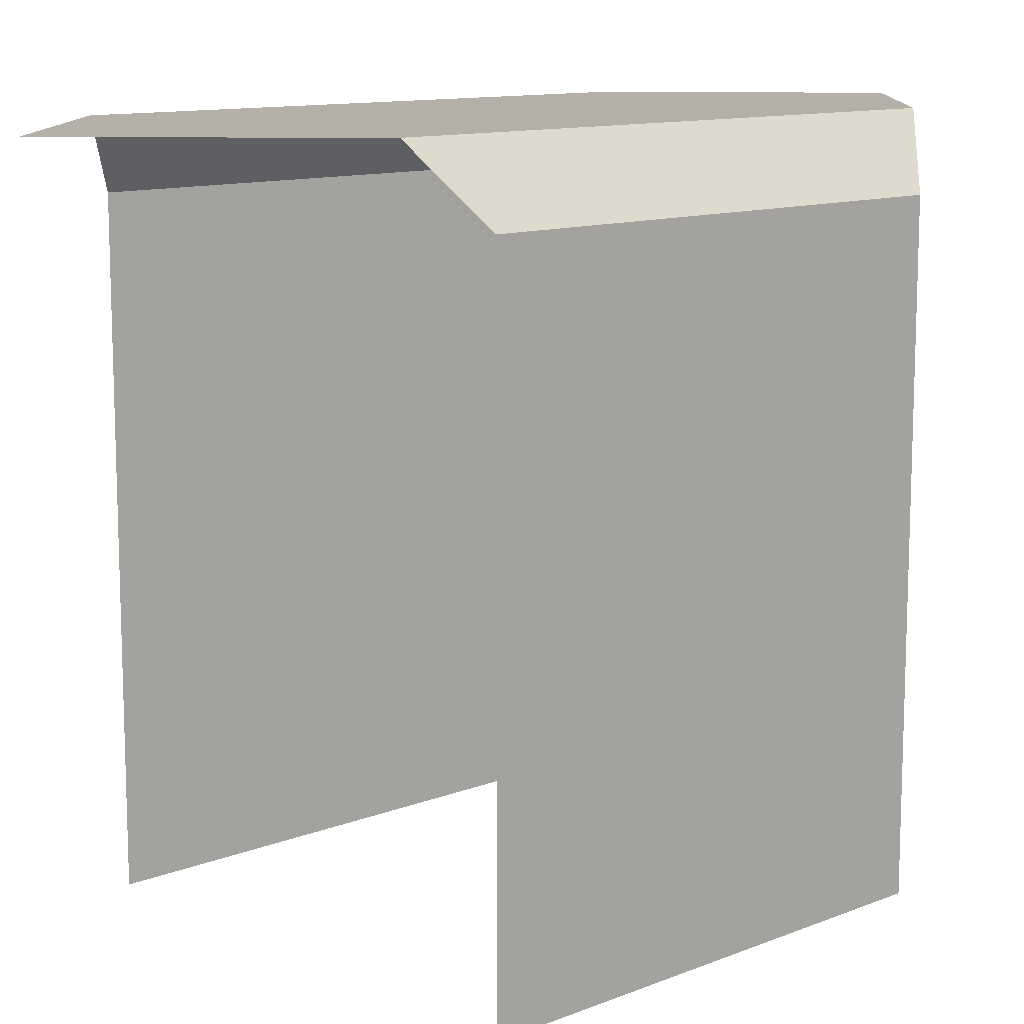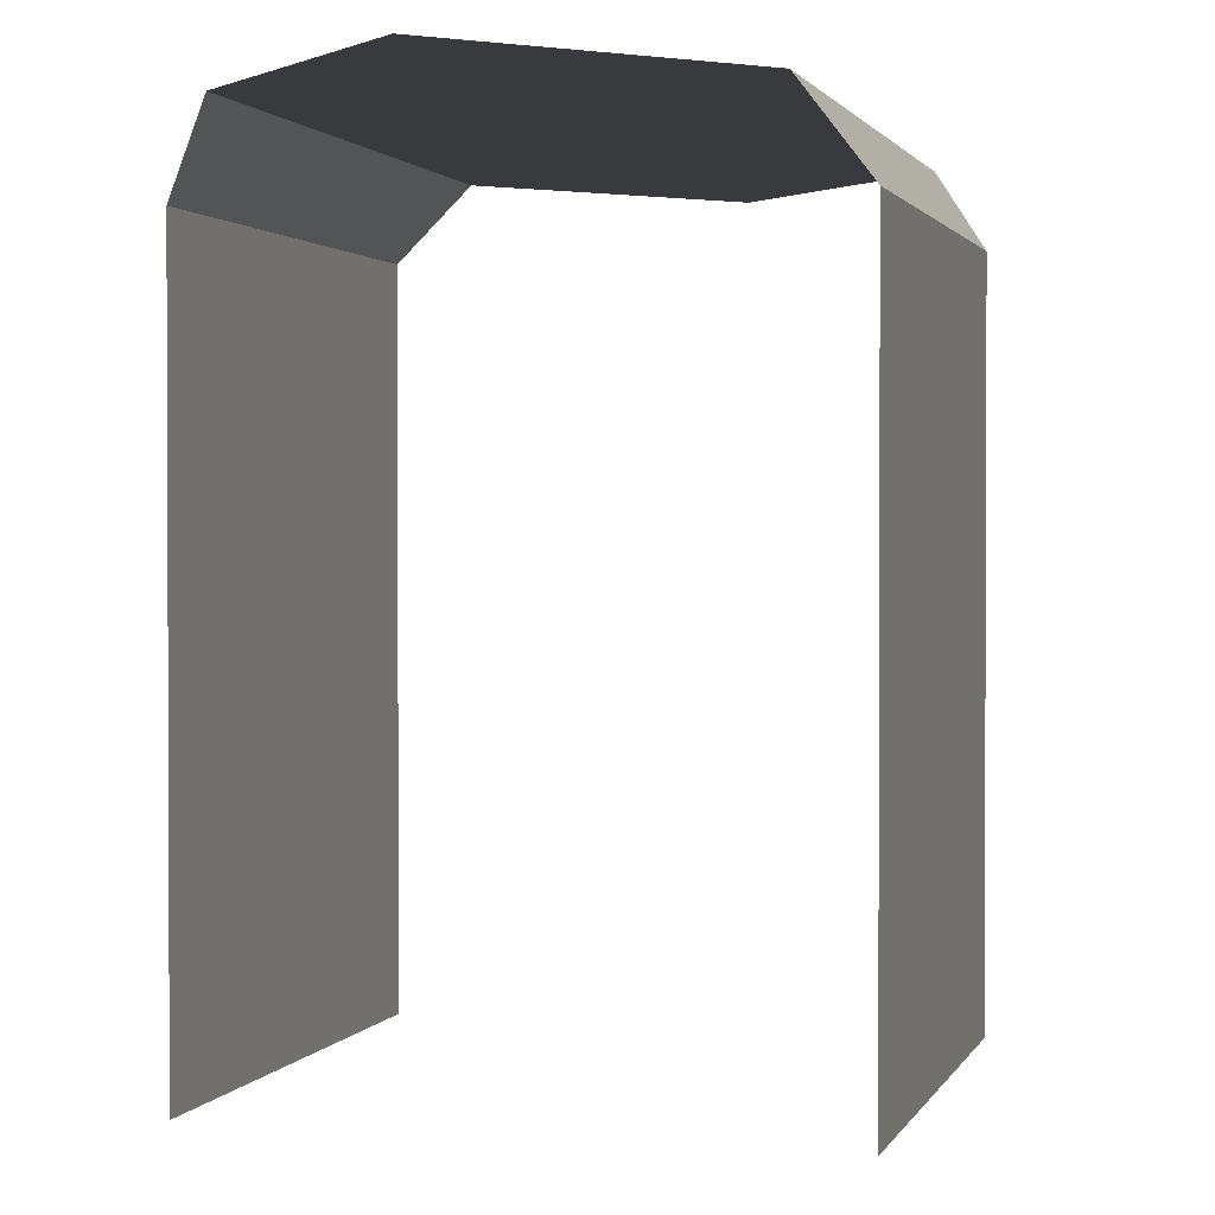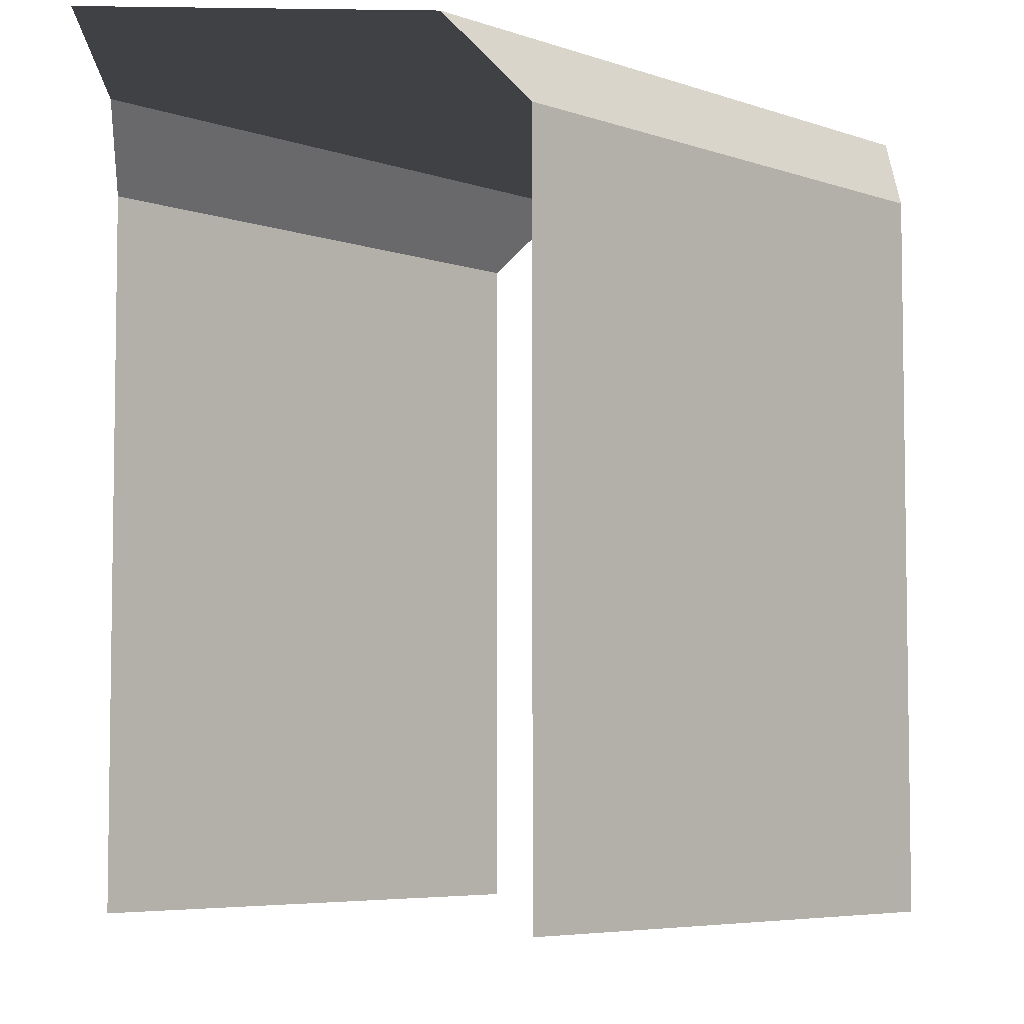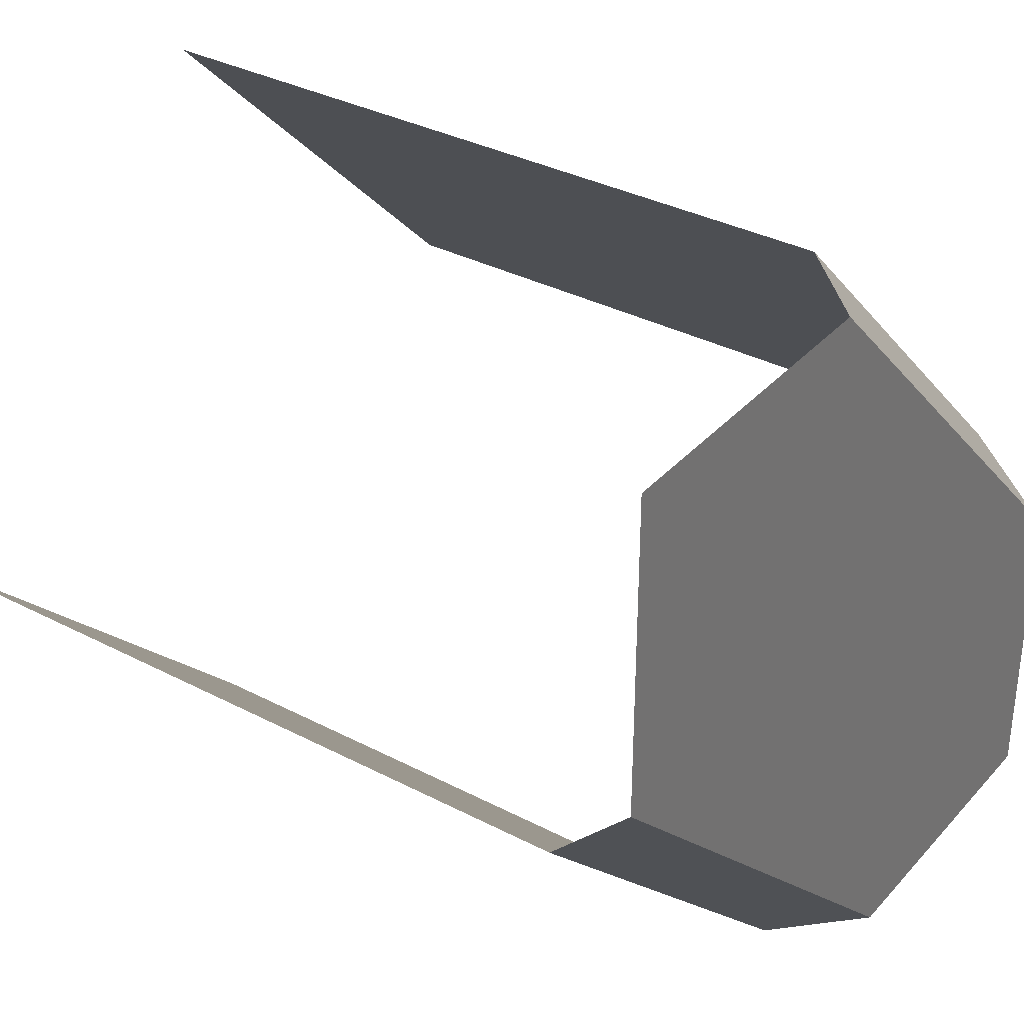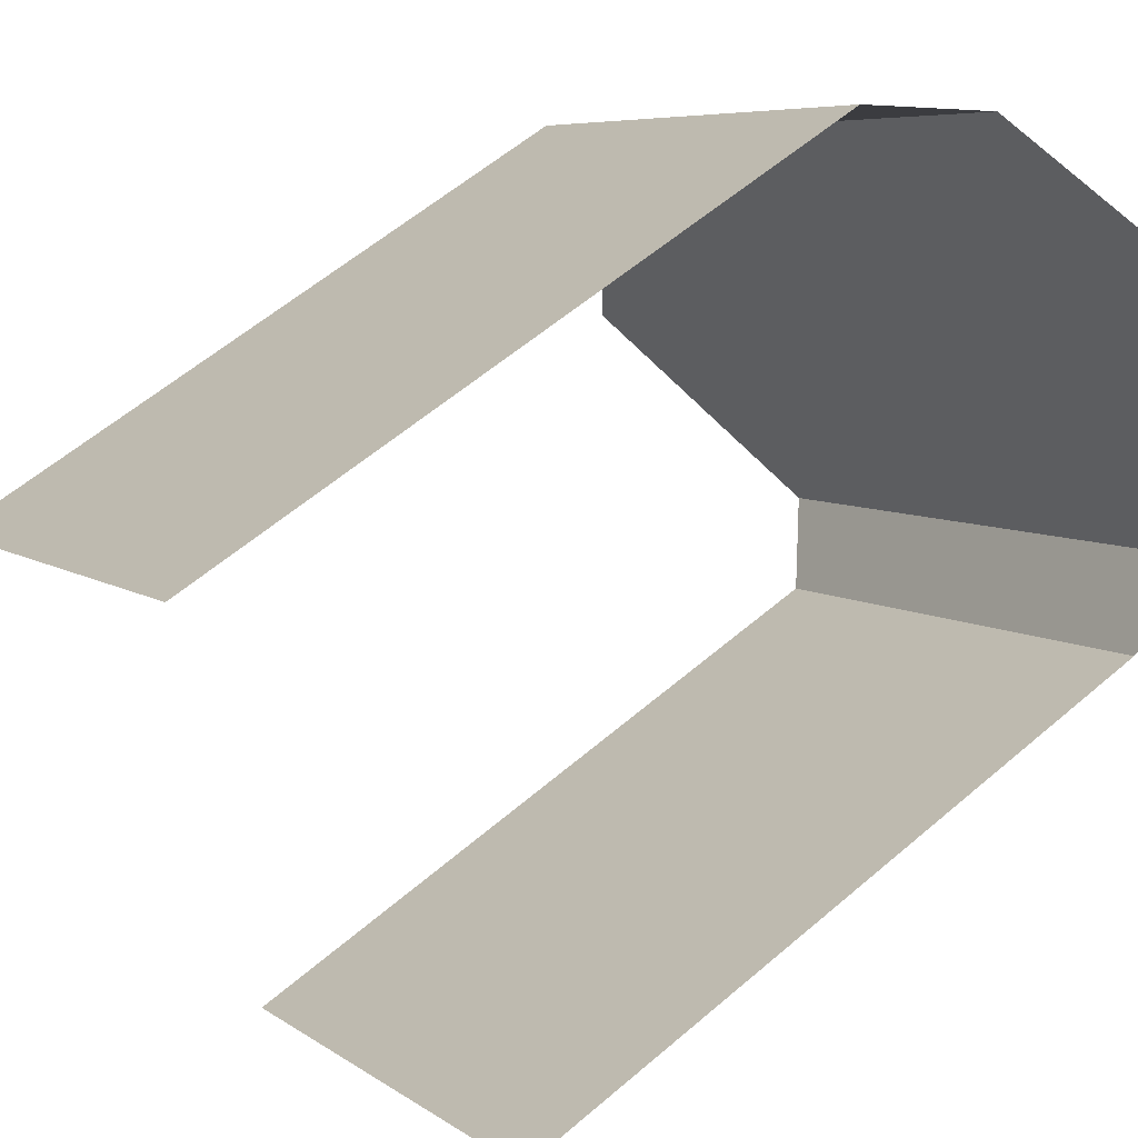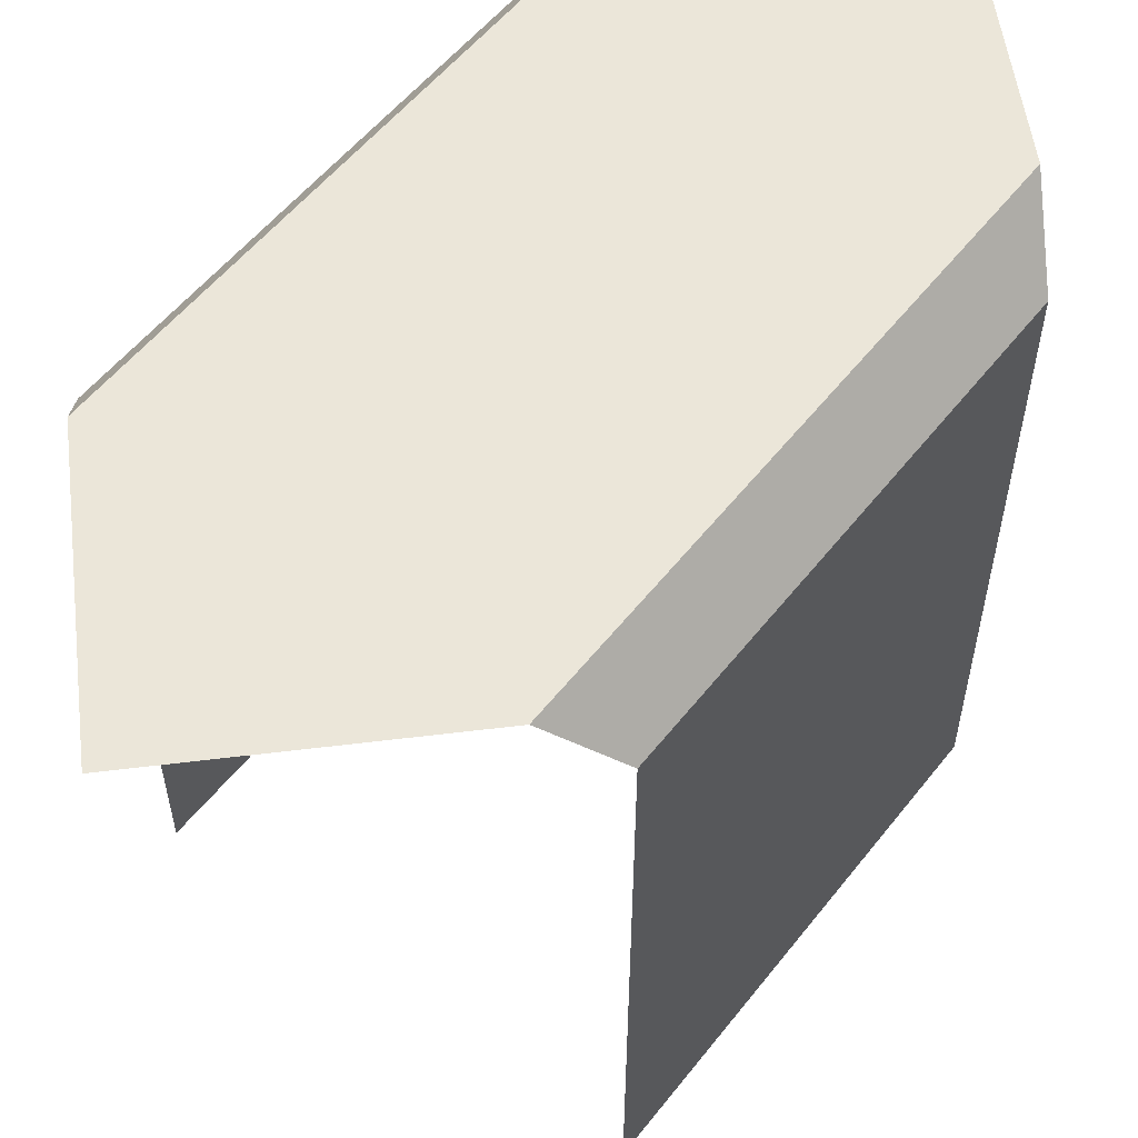
<metadata>
{"format":"obj","ext":"obj","renderer":"f3d","projection":"perspective","resolution":1024,"background":"white","views":[{"elev":11.7,"azim":-88.1,"up":"+Y"},{"elev":1.4,"azim":-120.2,"up":"+Y"},{"elev":-5.6,"azim":-92.5,"up":"+Y"},{"elev":34.5,"azim":125.1,"up":"+Z"},{"elev":59.6,"azim":48.8,"up":"+Z"},{"elev":55.8,"azim":82.7,"up":"+Y"}]}
</metadata>
<code>
o eses_wall_llaw_wall_llaw_efef_Plane.011
v -0.5 0 0
v 0 0 0.5
v 0.5 0 0
v 0 0 -0.5
v 0.5 1 0.5
v -0.5 1 -0.5
v -0.5 0.9 0
v 0 0.9 0.5
v 0.5 0.9 0
v 0 0.9 -0.5
v 0.1 1 0.5
v -0.1 1 -0.5
v -0.5 1 -0.1
v 0.5 1 0.1
f 10 12 9
f 6 5 14
f 12 6 14
f 9 12 14
f 6 13 5
f 13 7 11
f 3 10 9
f 2 8 1
f 10 3 4
f 8 1 7
f 5 13 11
f 8 7 11

</code>
